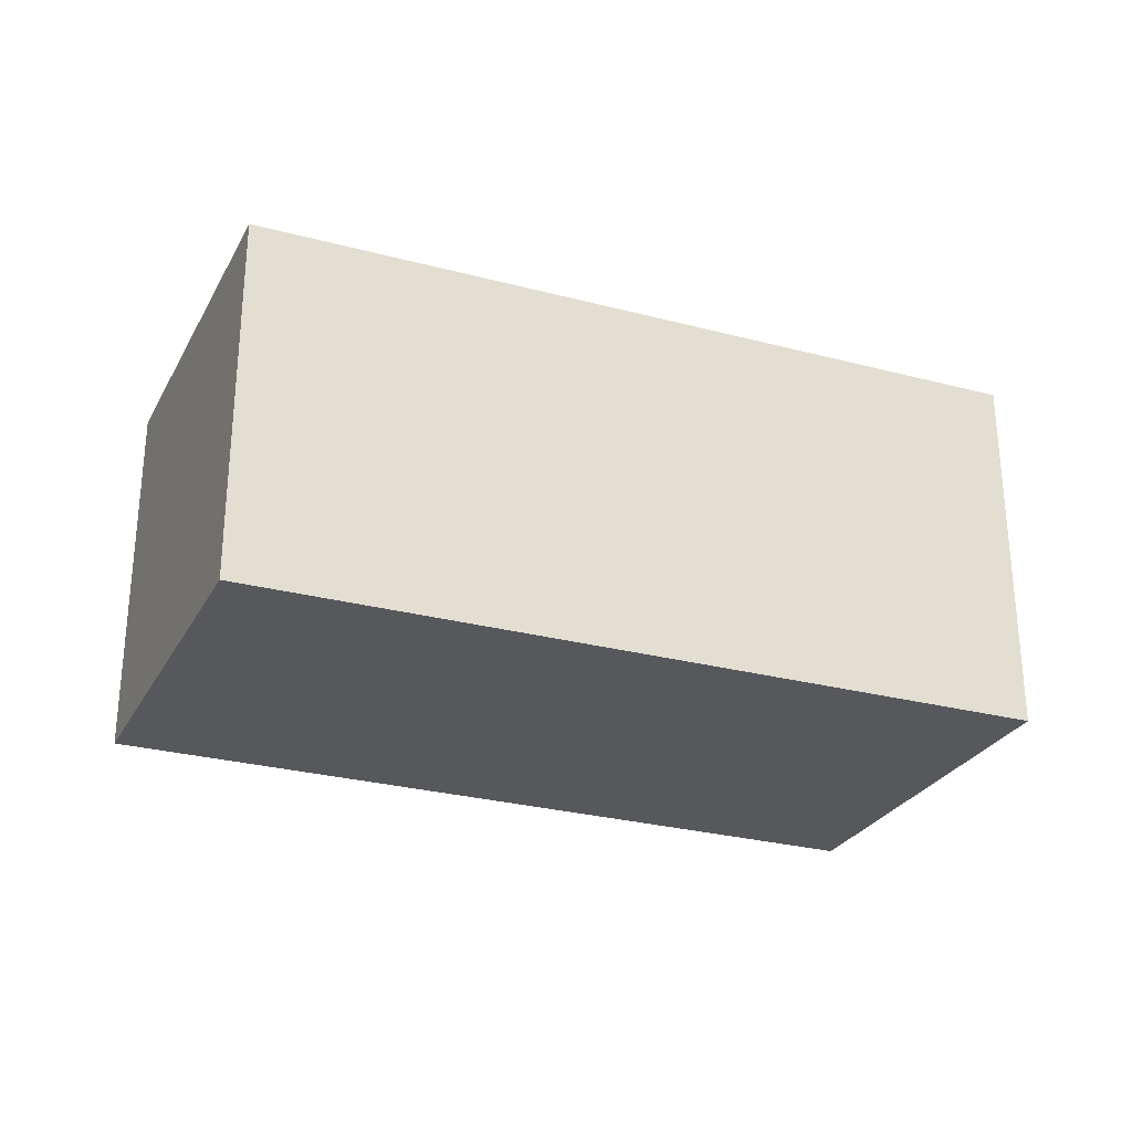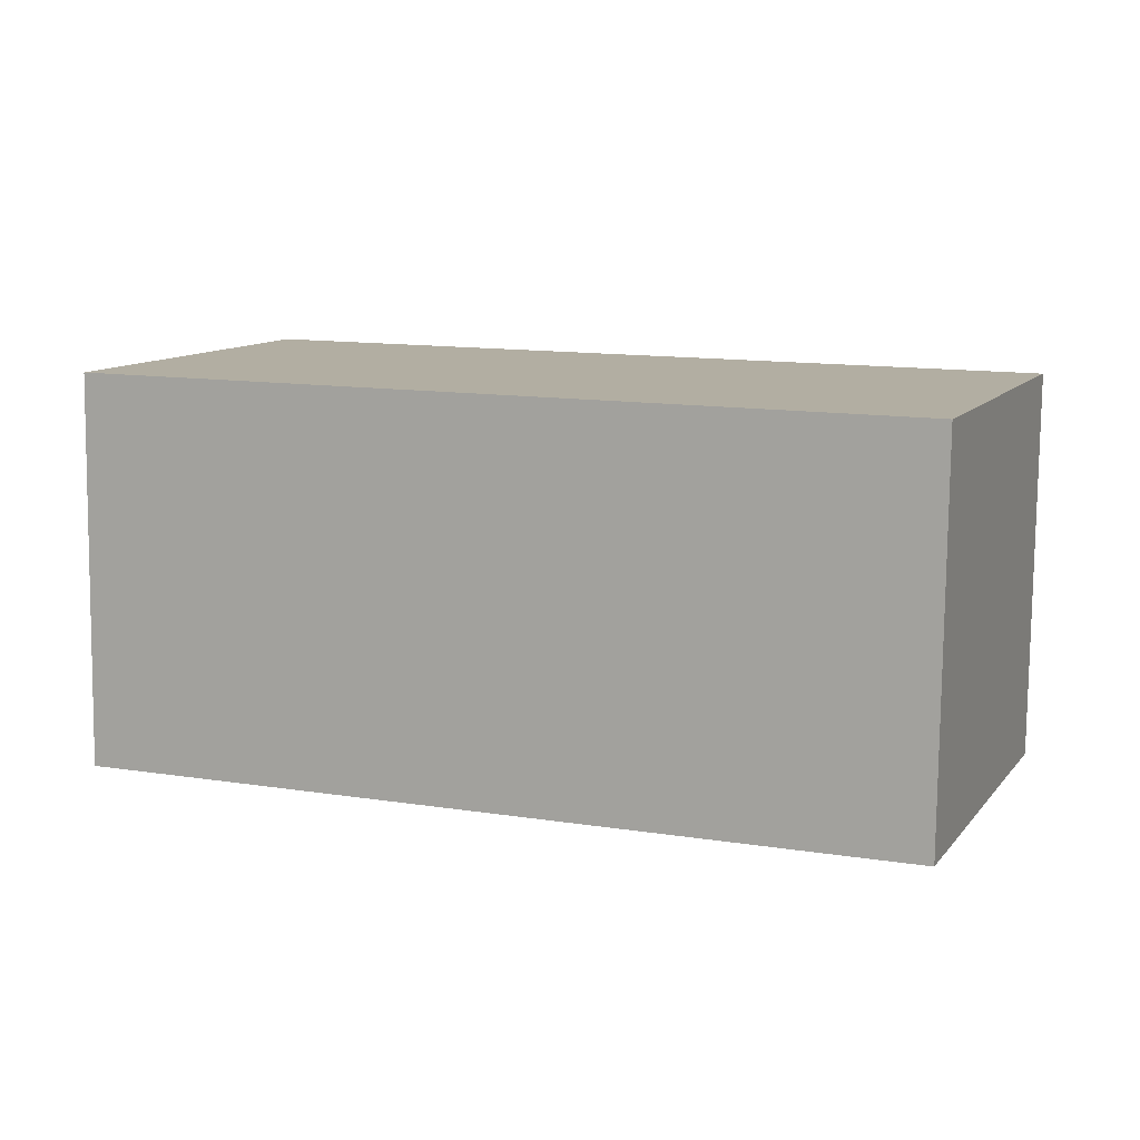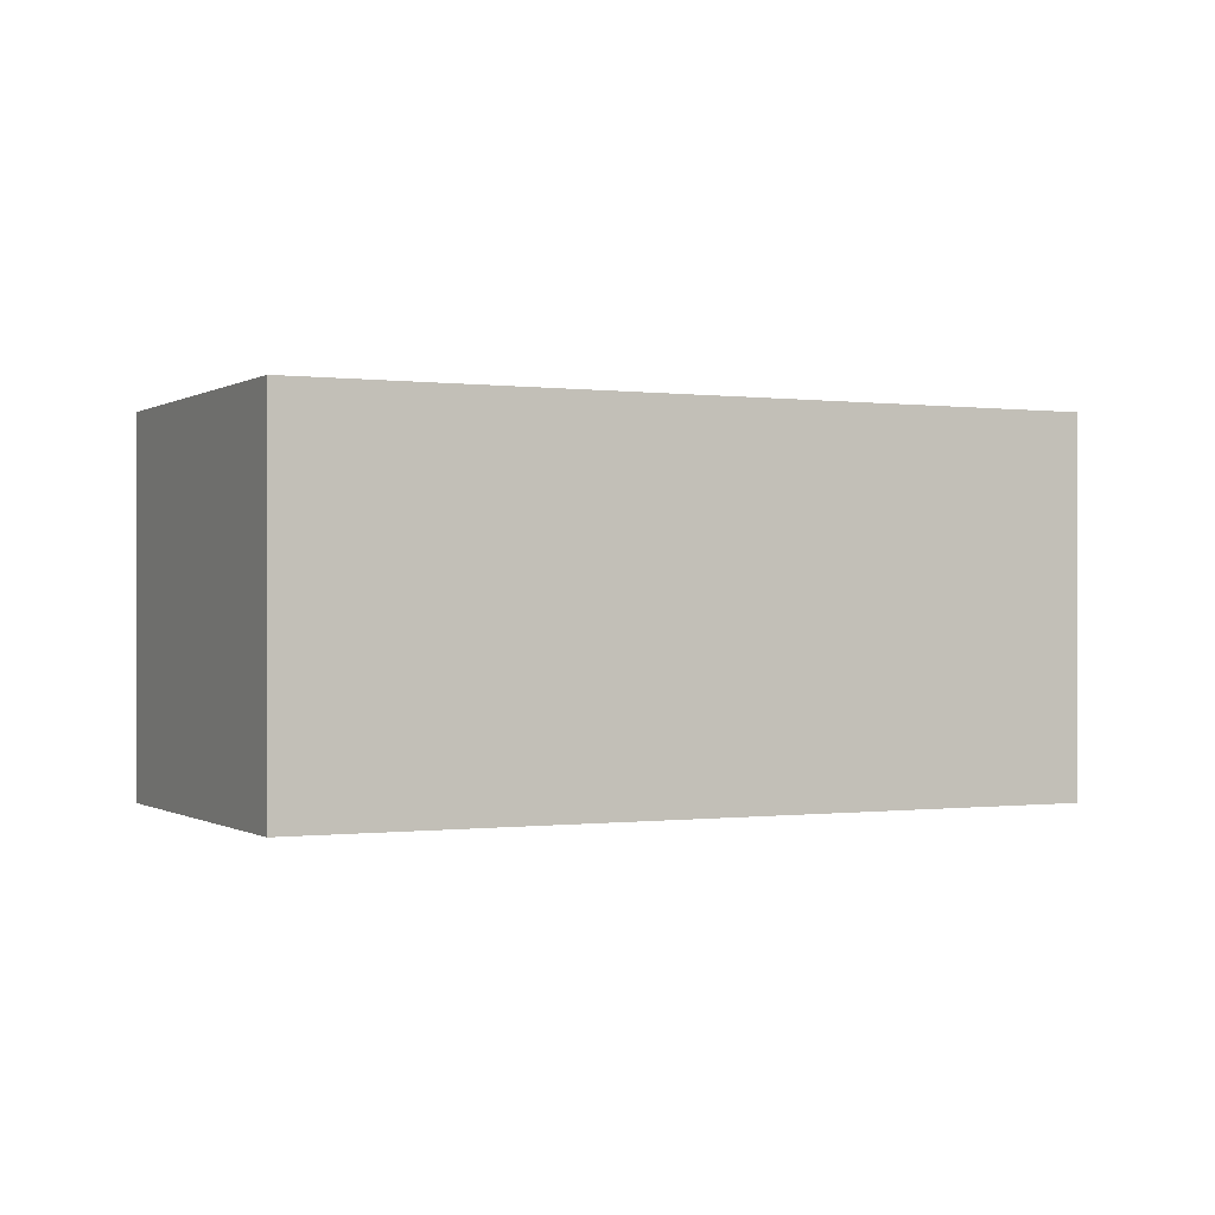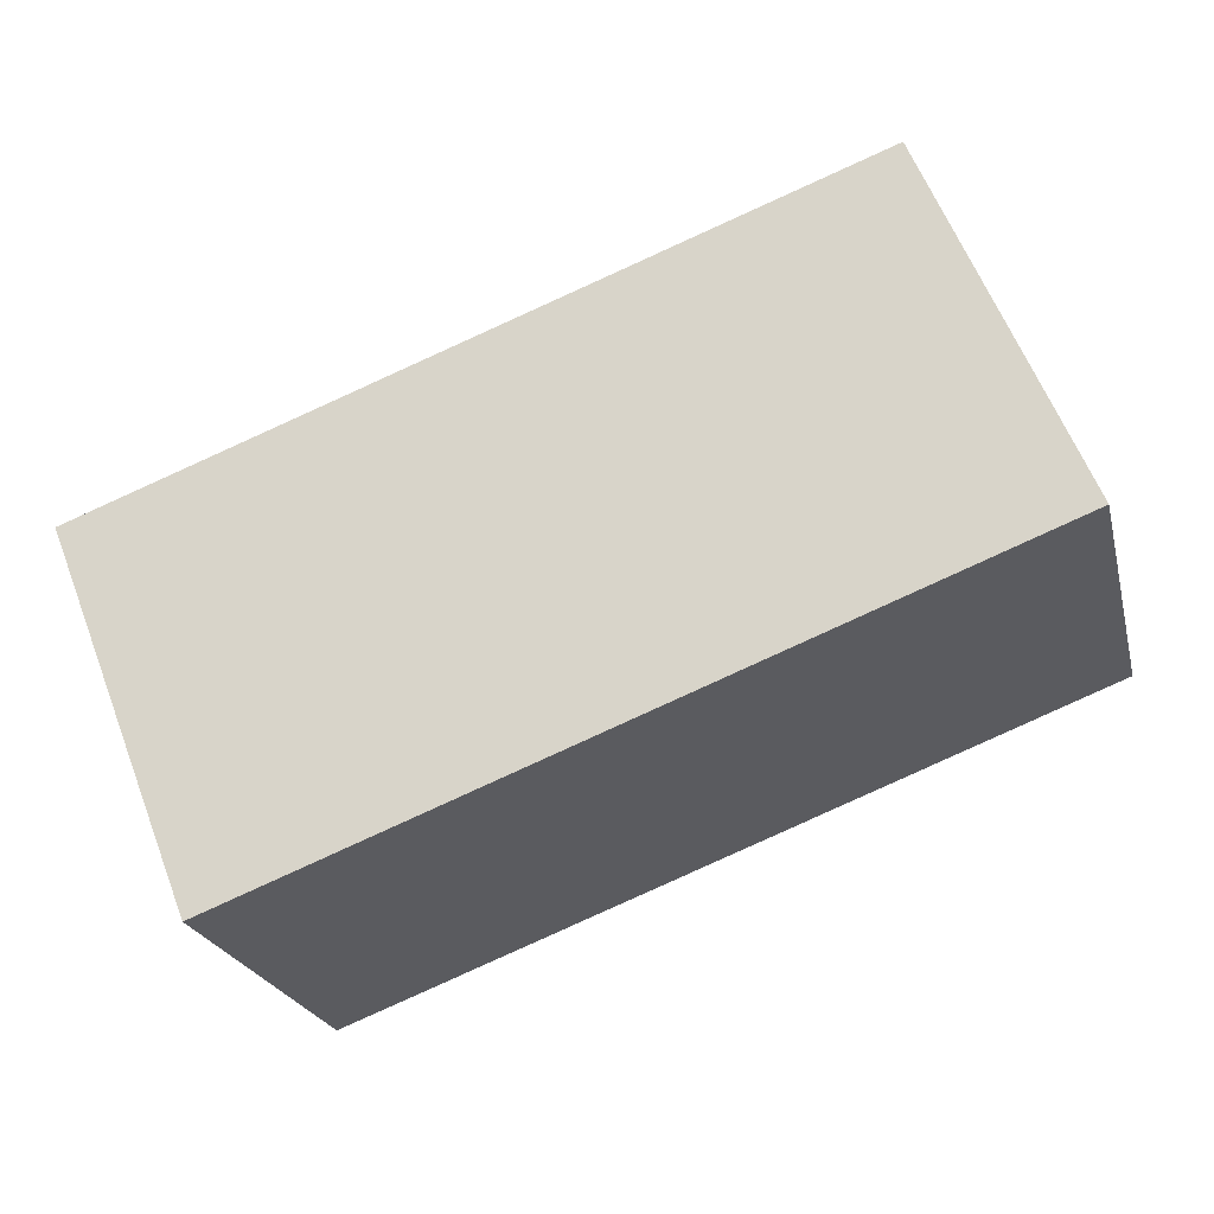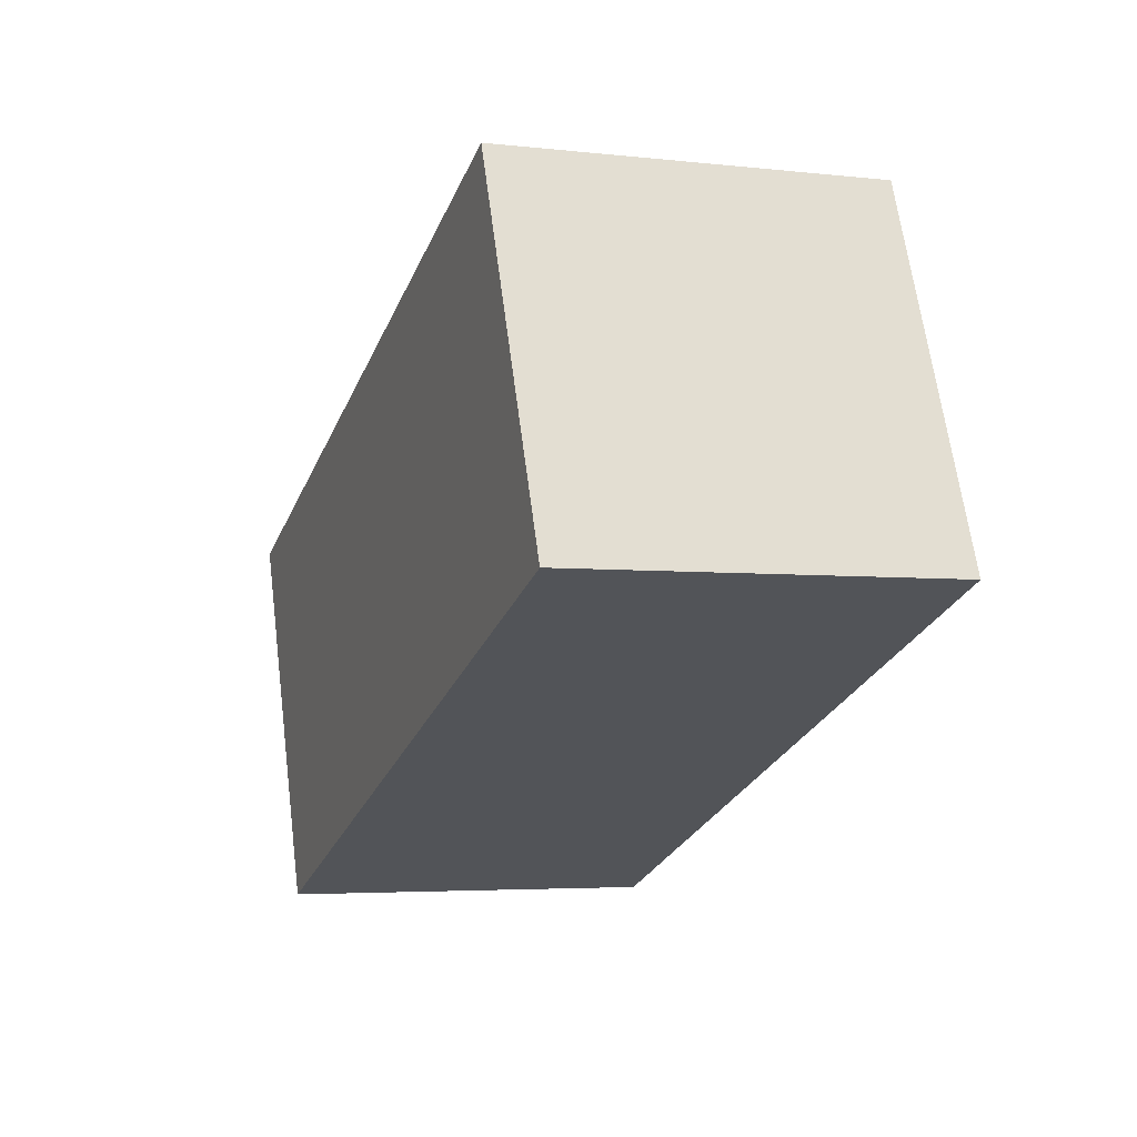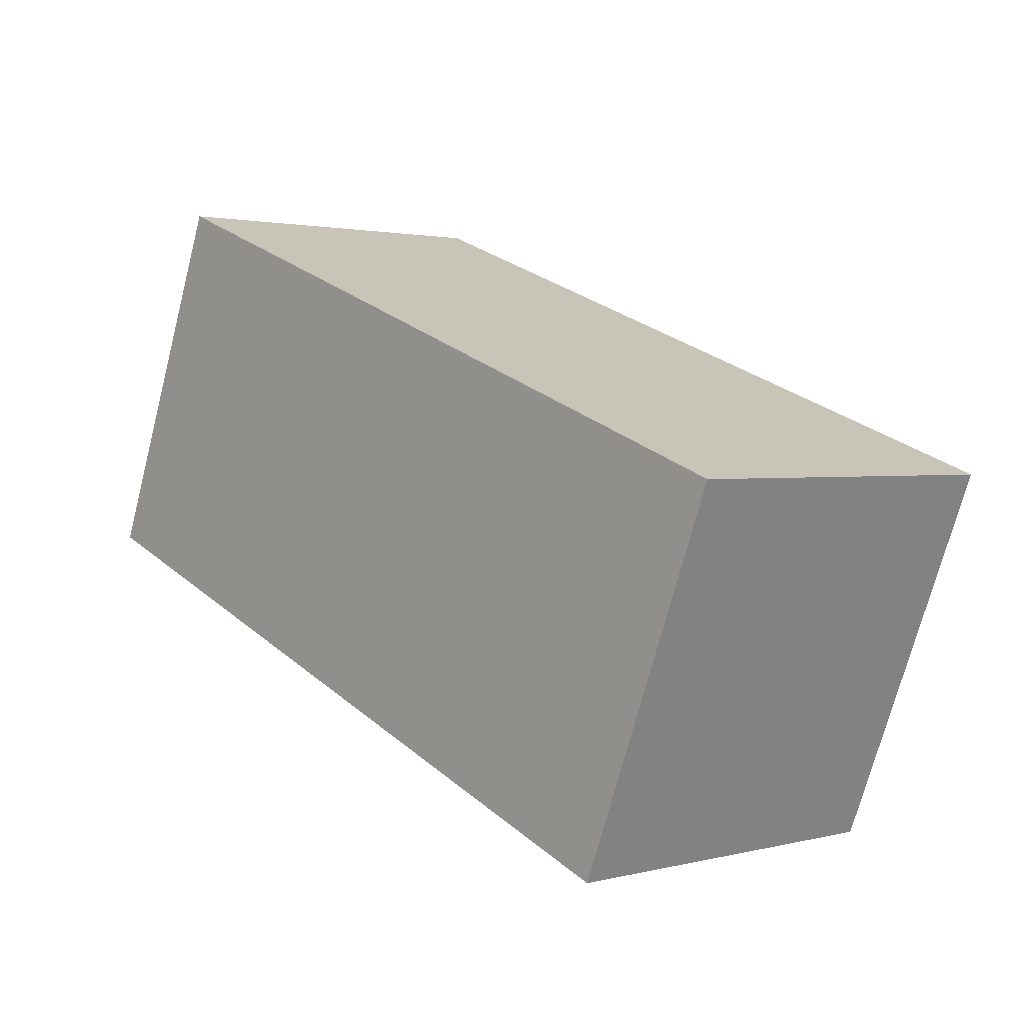
<metadata>
{"format":"obj","ext":"obj","renderer":"f3d","projection":"perspective","resolution":1024,"background":"white","views":[{"elev":-27.8,"azim":-1.5,"up":"+Y"},{"elev":-79.3,"azim":-0.6,"up":"+Z"},{"elev":-0.2,"azim":174.9,"up":"+Y"},{"elev":-23.2,"azim":-166.4,"up":"+Z"},{"elev":-4.3,"azim":-110.1,"up":"+Z"},{"elev":1.9,"azim":47.6,"up":"+Z"}]}
</metadata>
<code>
v  4.842 1.124e-16 -1.836
v  0.9303 -1.406e-16 2.297
v  0 0 0
v  5.768 -3.094e-17 0.5052
v  0.9304 2.403 2.296
v  5.126e-05 2.403 -7.607e-05
v  5.768 2.403 0.5052
v  4.842 2.403 -1.836
g defaultobject
f 1 2 3
f 2 1 4
f 5 3 2
f 3 5 6
f 5 4 7
f 4 5 2
f 7 1 8
f 1 7 4
f 6 1 3
f 1 6 8
f 5 8 6
f 8 5 7

</code>
